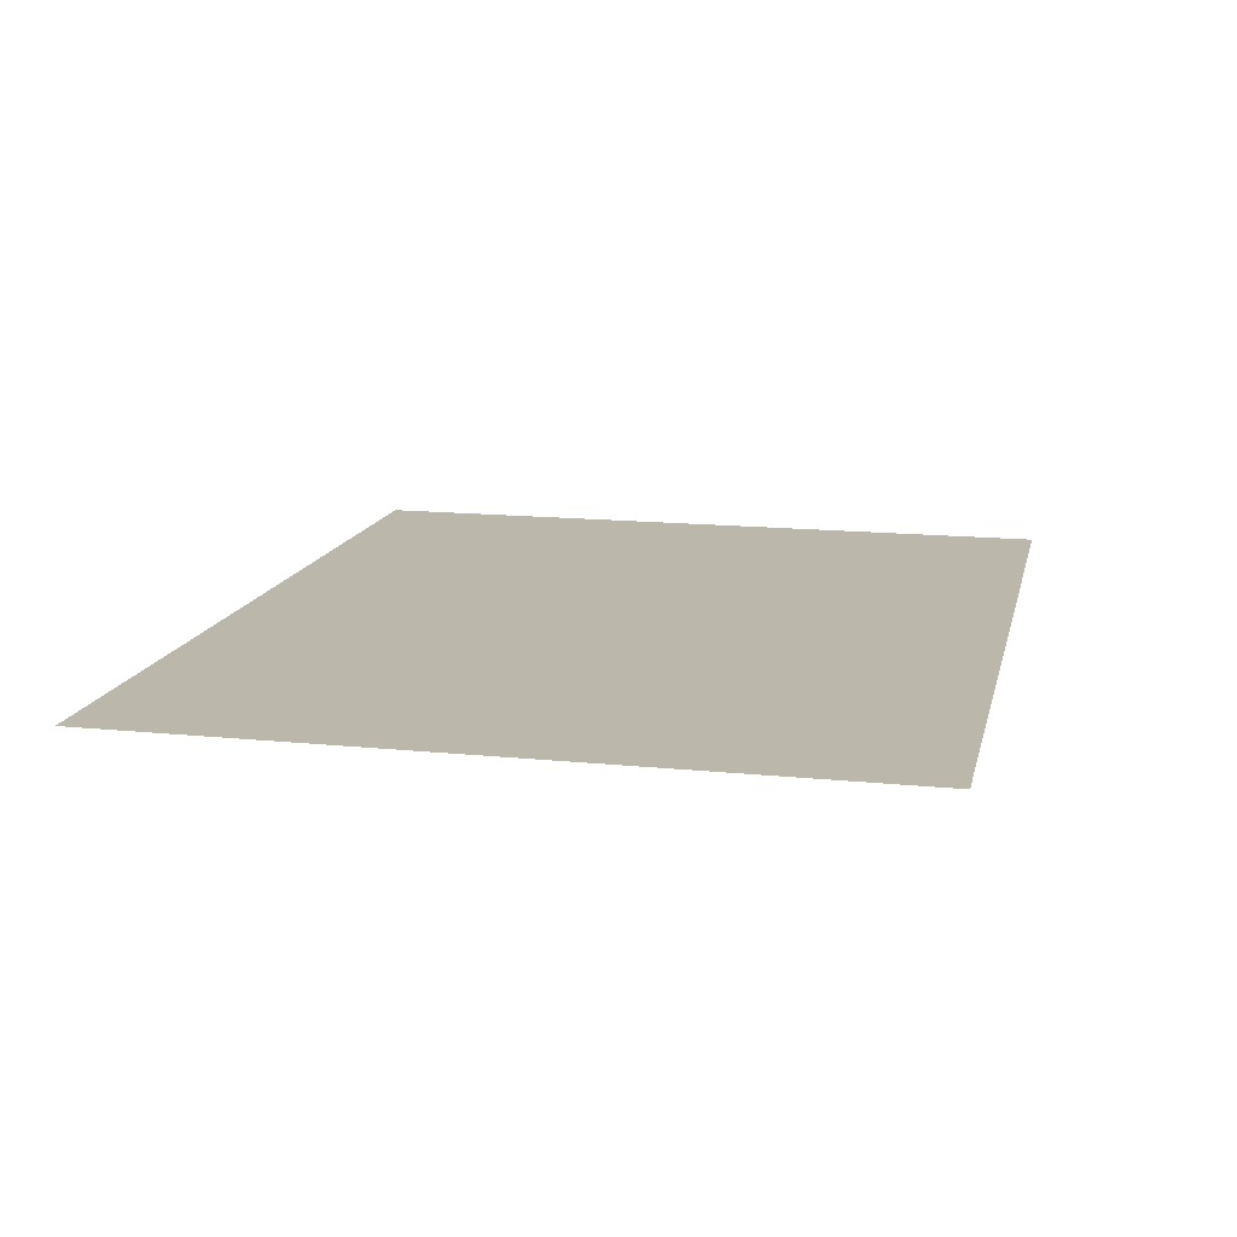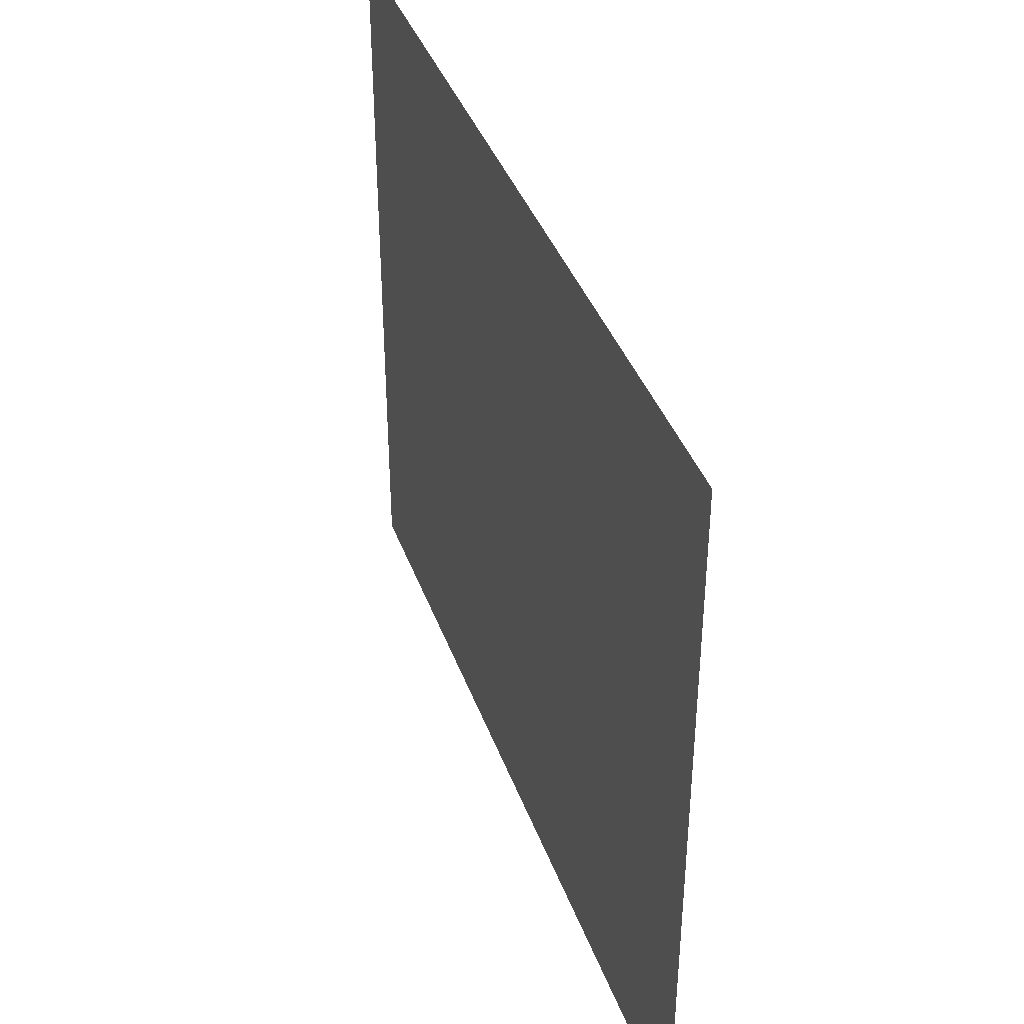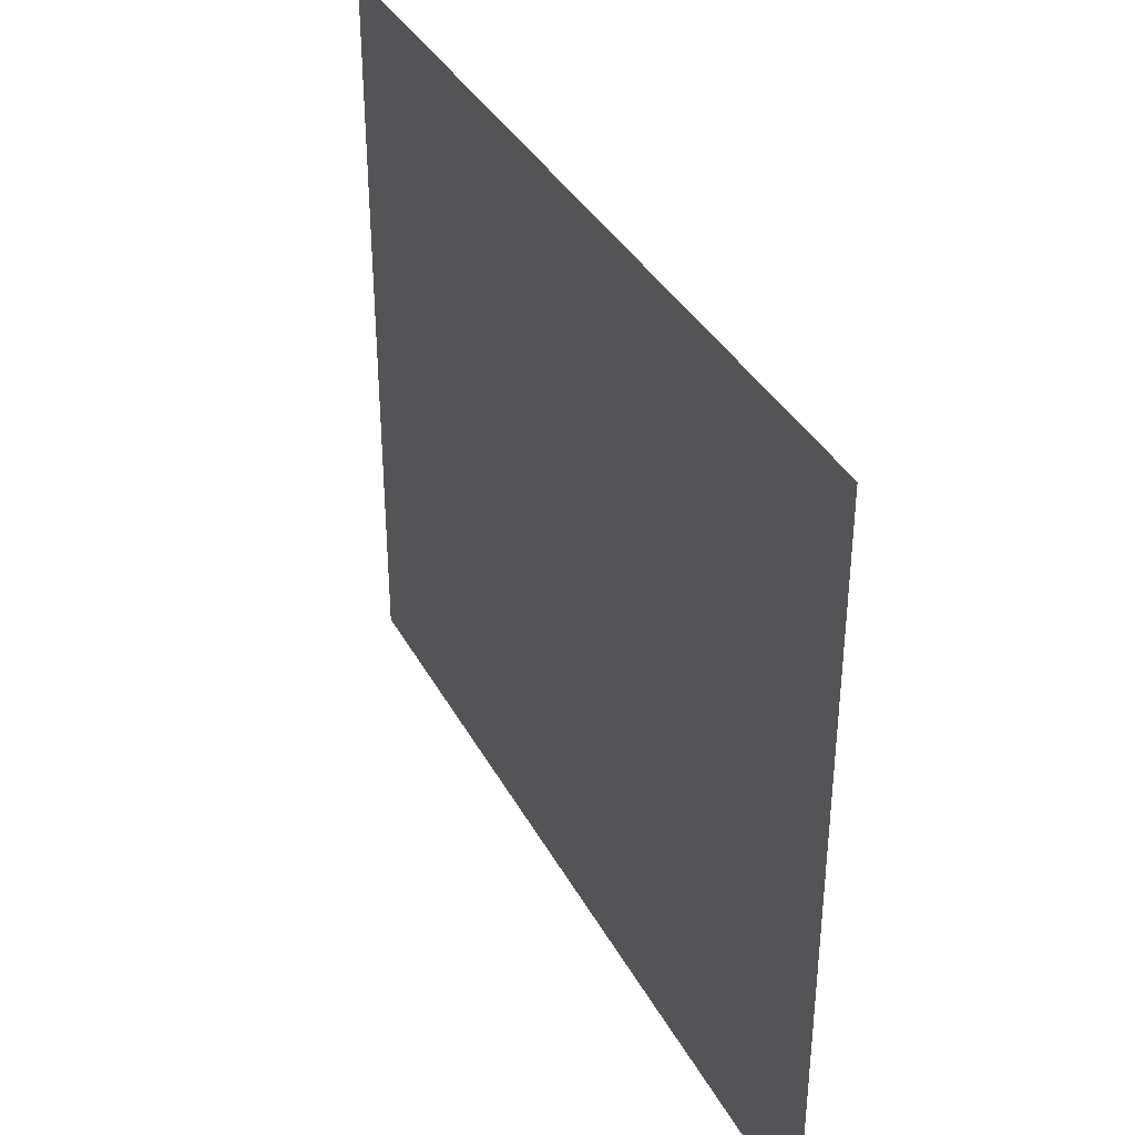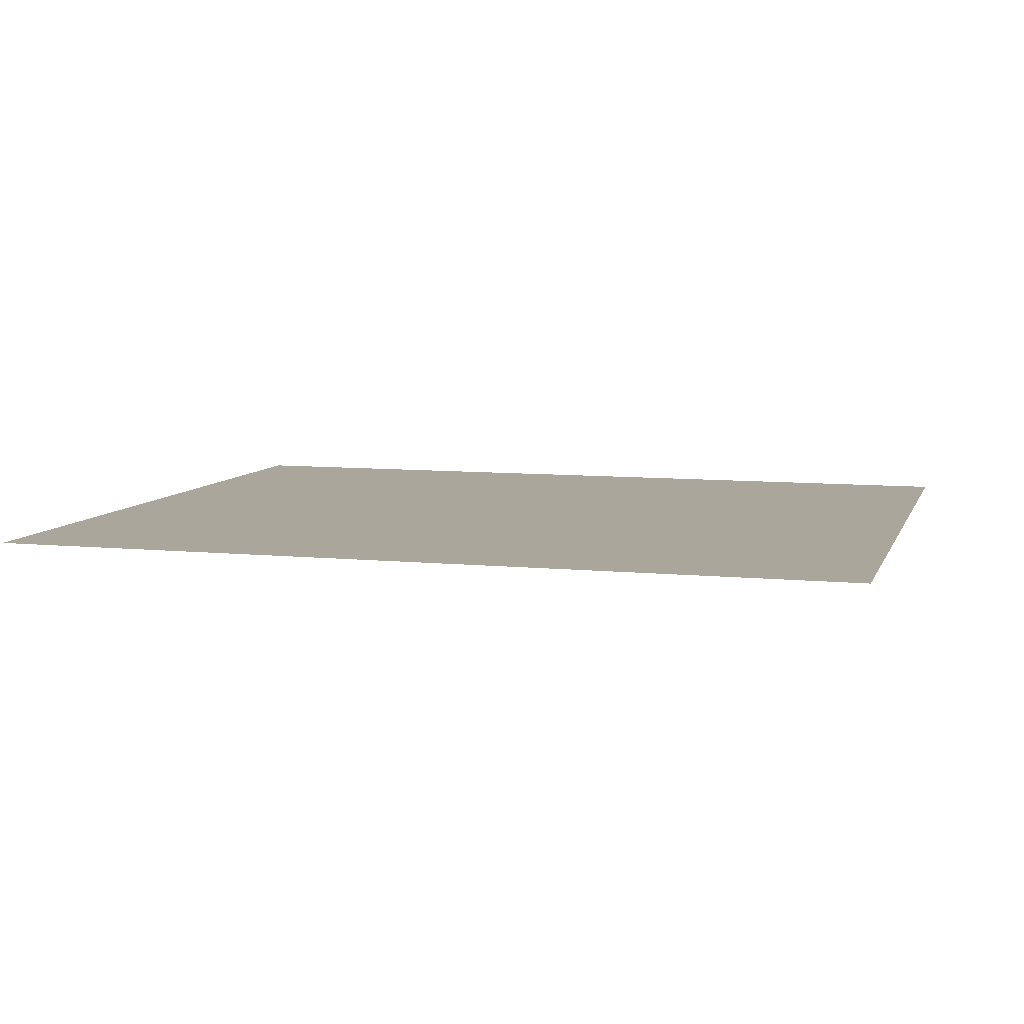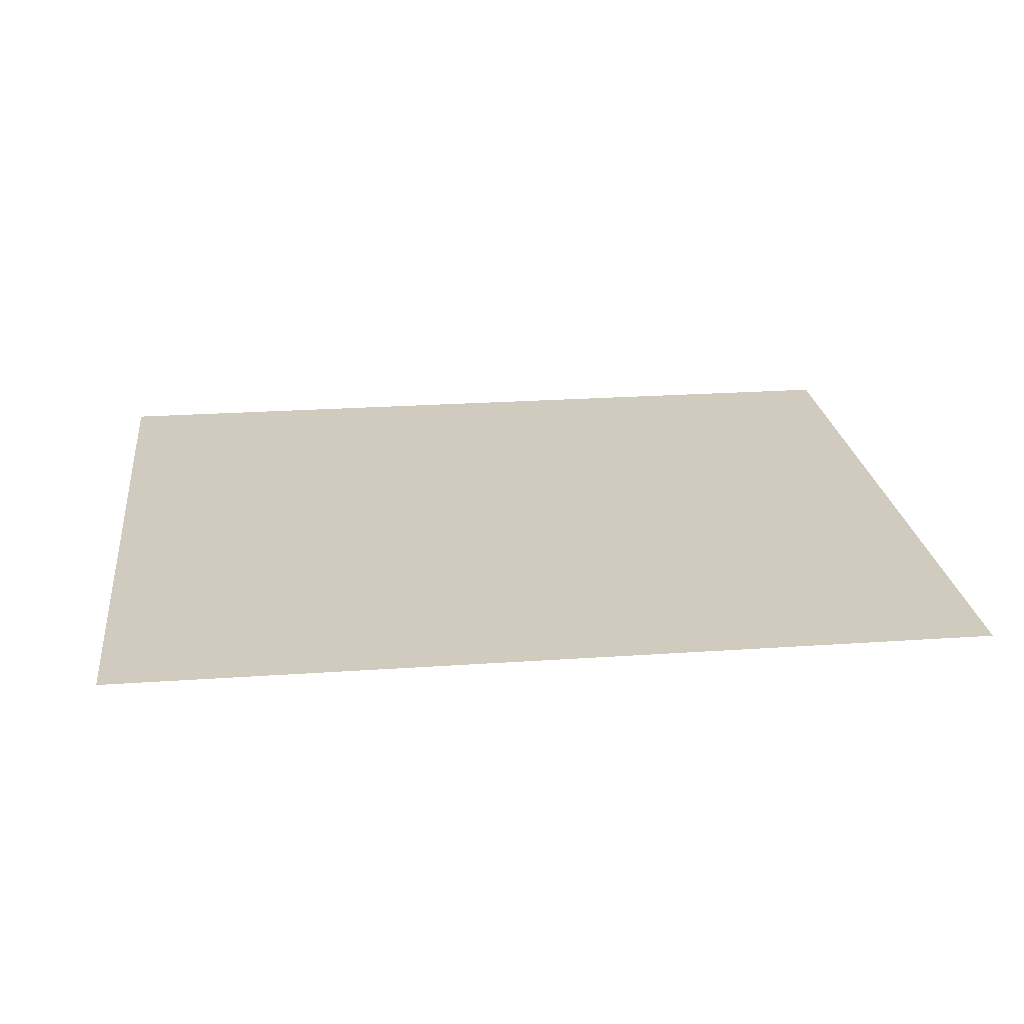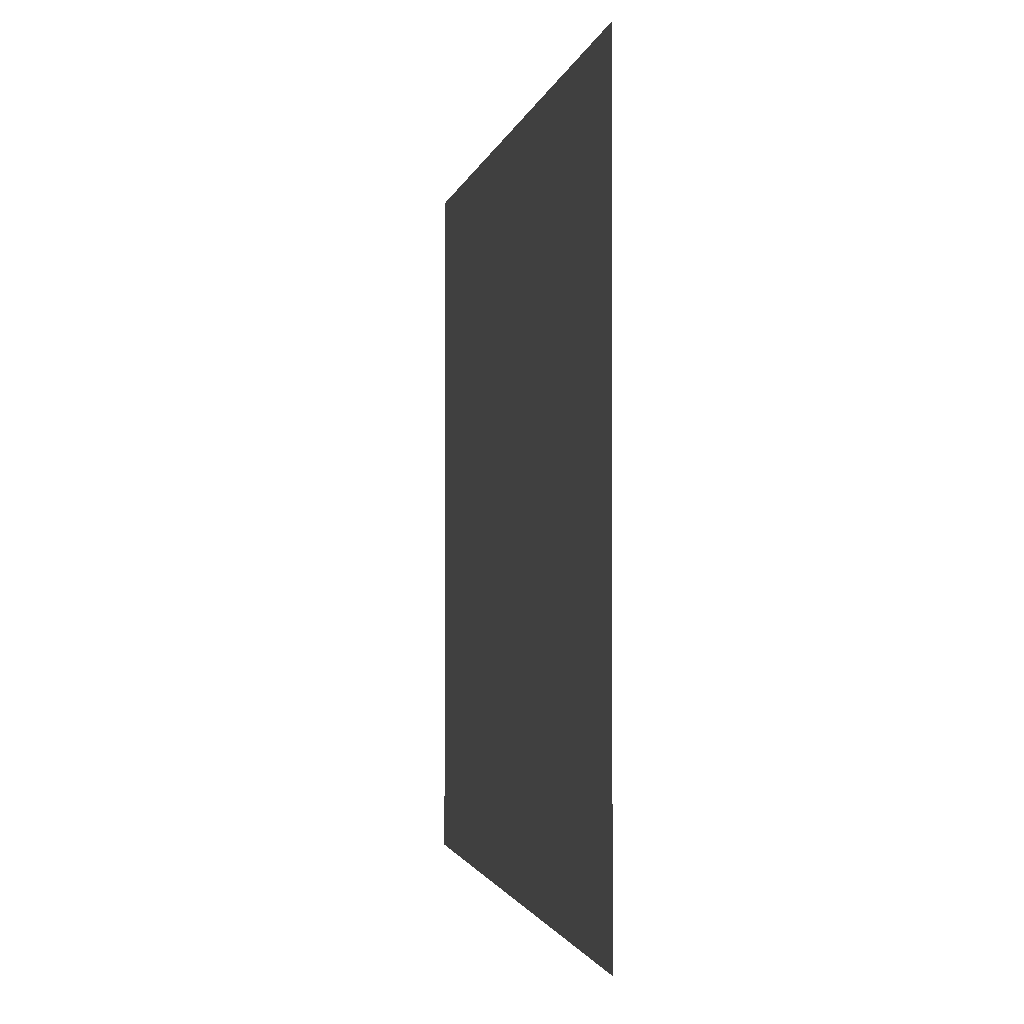
<metadata>
{"format":"obj","ext":"obj","renderer":"f3d","projection":"perspective","resolution":1024,"background":"white","views":[{"elev":14.3,"azim":102.7,"up":"+Z"},{"elev":39.5,"azim":-108.9,"up":"+Y"},{"elev":36.6,"azim":64.7,"up":"+Y"},{"elev":7.9,"azim":-164.2,"up":"+Z"},{"elev":23.4,"azim":173.3,"up":"+Z"},{"elev":-1.6,"azim":80.0,"up":"+Y"}]}
</metadata>
<code>
v -57 -5 0
v -59.27 -5 0
v -59.27 -3.12 0
v -57 -3.12 0
g Puzzle3_mesh_0061
f 1 2 3 4

</code>
